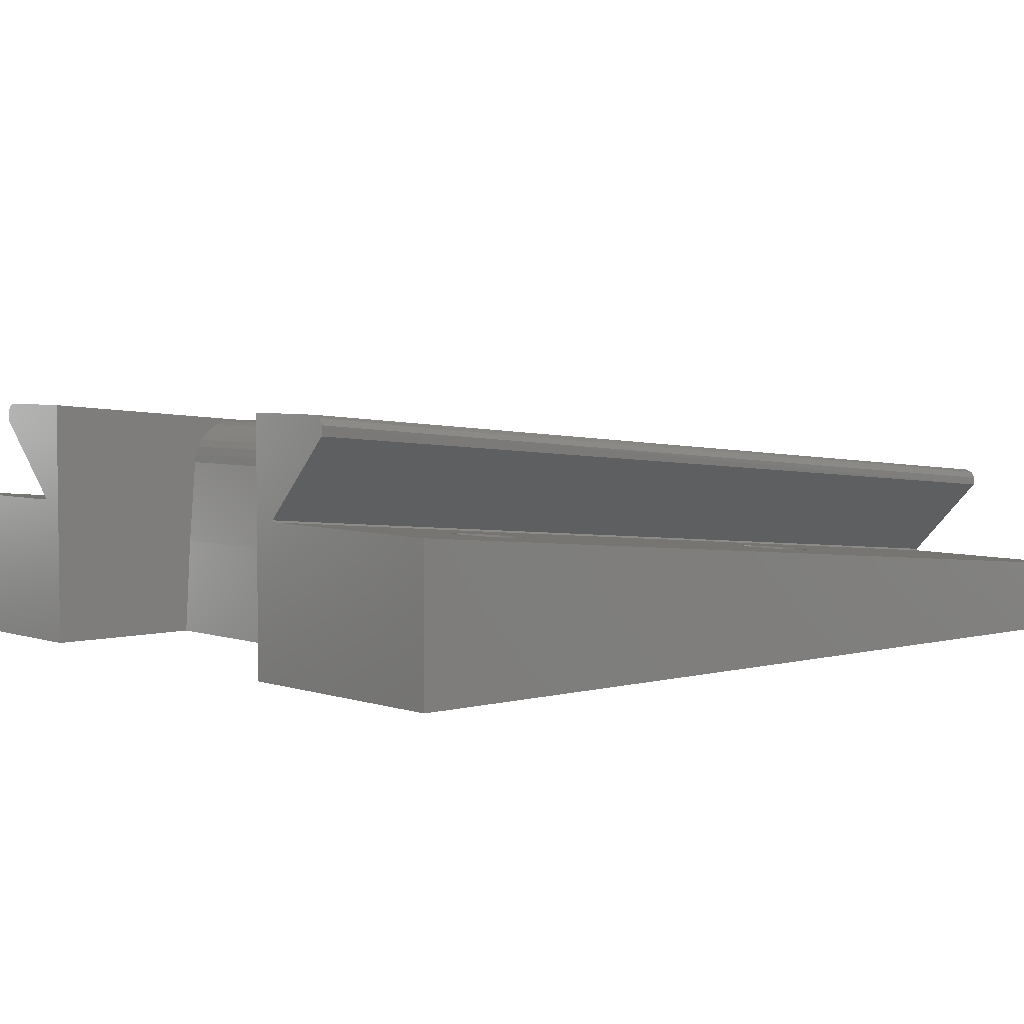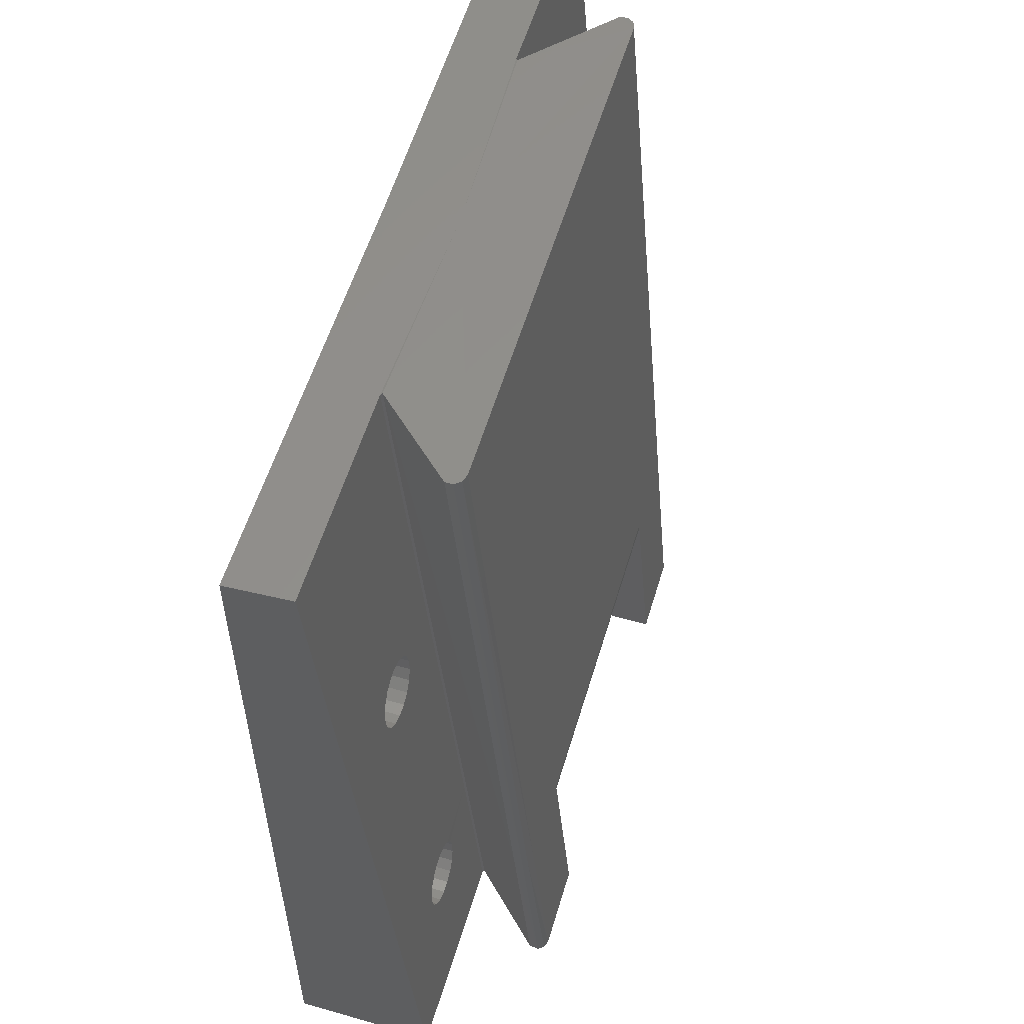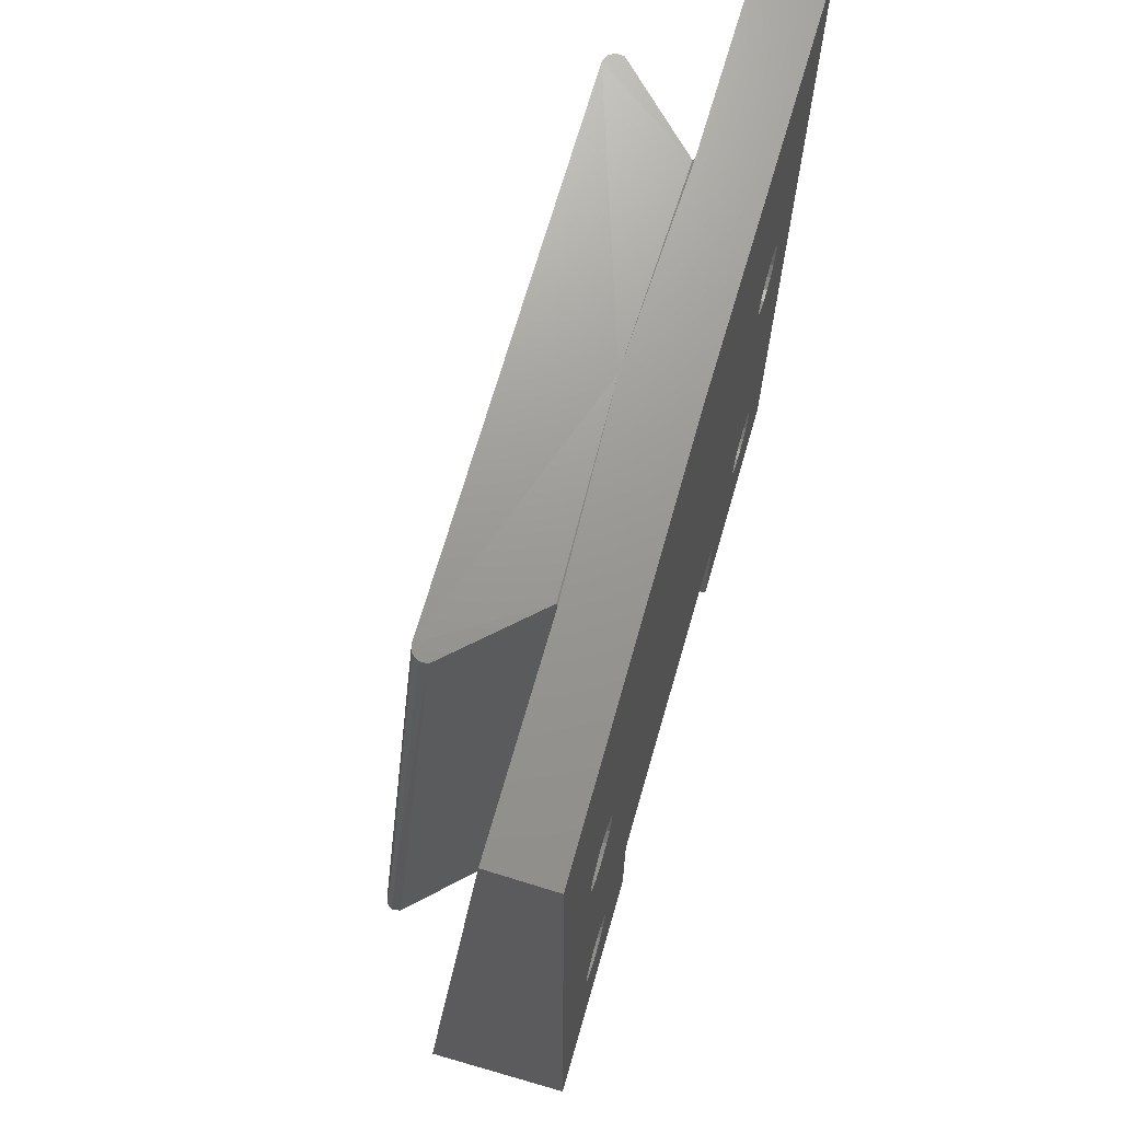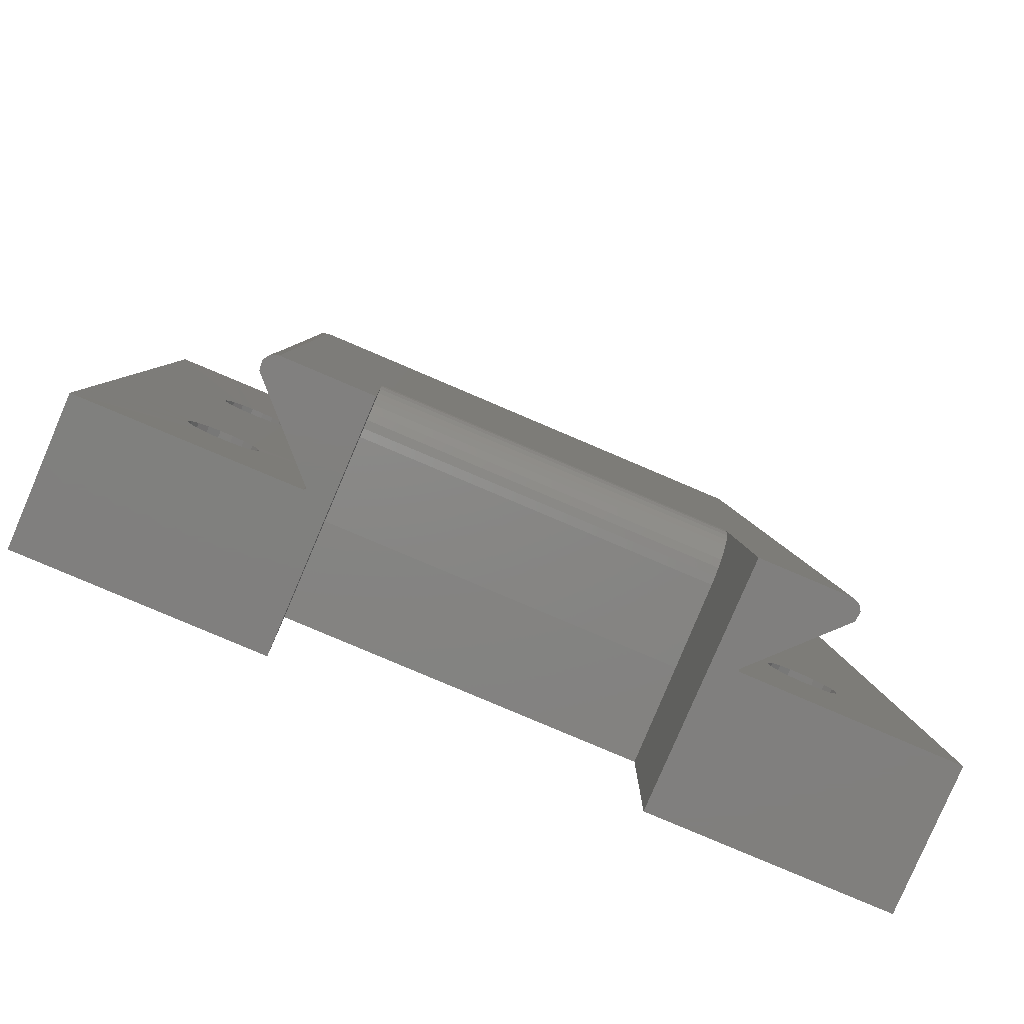
<metadata>
{"format":"stl","ext":"stl","renderer":"f3d","projection":"perspective","resolution":1024,"background":"white","views":[{"elev":4.2,"azim":48.5,"up":"+Z"},{"elev":57.0,"azim":-73.4,"up":"+Y"},{"elev":69.3,"azim":106.1,"up":"+Y"},{"elev":-79.9,"azim":-23.1,"up":"+Y"}]}
</metadata>
<code>
# stl→obj: 275 verts, 562 faces
v -0.01142 -0.01929 0
v -0.01142 -0.0189 0.006262
v -0.01142 -0.02922 -0
v 0 0.03088 0.01055
v -0.01711 0.03088 0.01056
v -0.01142 -0.01498 0.01457
v 0 -0.01498 0.01457
v 0 -0.01608 0.01447
v -0.01142 -0.01608 0.01447
v -0.01142 -0.0166 0.01428
v 0 -0.0166 0.01428
v 0 -0.01814 0.01275
v -0.01142 -0.01814 0.01275
v -0.01142 -0.01833 0.01223
v 0 -0.01833 0.01223
v -0.01142 -0.01708 0.01401
v 0 -0.01708 0.01401
v 0 -0.0175 0.01365
v -0.01142 -0.0175 0.01365
v -0.01142 -0.01786 0.01323
v 0 -0.01786 0.01323
v 0 -0.01929 0
v 0 -0.0189 0.006262
v 0 -0.01842 0.01168
v -0.01142 -0.01842 0.01168
v -0.02108 0.008514 0
v -0.02122 0.007732 0
v -0.02685 0.01023 -0
v -0.01142 -0.02922 0.01581
v -0.02108 0.00695 0
v -0.02685 -0.002747 -0
v -0.01142 -0.01554 0.01457
v 0 -0.01554 0.01457
v -0.01298 0.03038 0.004384
v -0.01298 -0.01542 0.00839
v -0.01781 -0.0153 0.01342
v -0.01786 0.03079 0.009477
v -0.02255 -0.02922 0.009455
v -0.02685 -0.02922 0.00944
v -0.02685 -0.02922 -0
v -0.02171 -0.02922 -0
v -0.01933 -0.01992 0.008627
v -0.01854 -0.01992 -0
v -0.01933 -0.01992 -0
v -0.02007 -0.01965 0.008603
v -0.02008 -0.01965 -0
v -0.01656 -0.02922 -0
v -0.01779 -0.01965 -0
v -0.01854 -0.01992 0.008627
v -0.01933 0.009983 -0
v -0.01854 0.009983 0.006011
v -0.01933 0.009983 0.006011
v 0 0.006606 0
v -0.01718 0.006262 0
v -0.01854 0.009983 -0
v -0.01718 -0.01914 -0
v -0.01665 -0.01767 -0
v -0.01679 -0.01689 -0
v -0.01779 -0.01569 -0
v -0.01718 -0.0162 -0
v -0.01719 -0.0162 0.008301
v -0.01679 -0.01845 -0
v -0.01779 0.009712 -0
v -0.01779 0.009711 0.006035
v -0.01854 0.005481 0.006405
v -0.01854 0.005481 -0
v -0.01933 0.00548 0.006405
v -0.01779 -0.01569 0.008257
v -0.01854 -0.01542 -0
v -0.01933 0.005481 -0
v -0.01933 -0.01542 -0
v -0.01854 -0.01542 0.008233
v -0.01933 -0.01542 0.008233
v -0.02069 -0.0162 -0
v -0.02069 0.006262 0
v -0.02008 0.005752 0
v -0.02008 -0.01569 -0
v -0.02122 -0.01767 0.00843
v -0.02122 -0.01767 -0
v -0.02108 -0.01689 -0
v -0.01718 0.009201 0
v -0.01719 0.009205 0.006079
v -0.02007 0.00575 0.006381
v -0.02122 0.007732 0.006208
v -0.01679 -0.01688 0.008361
v -0.01779 -0.01965 0.008603
v -0.01665 -0.01767 0.00843
v -0.02069 -0.01914 0.008559
v -0.02069 -0.01914 -0
v -0.02108 -0.01845 0.008499
v -0.02108 -0.01845 -0
v -0.01718 -0.01914 0.008559
v -0.02008 0.009712 -0
v -0.02007 0.009713 0.006035
v -0.01679 -0.01845 0.008499
v -0.01779 0.005752 0.006381
v -0.01779 0.005752 0
v -0.01298 -0.02922 0.009598
v -0.01711 -0.02922 0.01581
v -0.0178 -0.02922 0.01461
v -0.01718 0.006263 0.006336
v -0.01759 -0.02922 0.01565
v -0.01787 -0.02922 0.01523
v -0.02108 -0.01688 0.008361
v -0.02069 0.009201 0
v -0.01679 0.00695 0.006276
v -0.01679 0.00695 0
v -0.02685 -0.01433 0.008138
v -0.02685 -0.01929 0.008572
v -0.02068 -0.0162 0.008301
v -0.02068 0.009205 0.006079
v -0.02069 0.006263 0.006336
v -0.01679 0.008514 0
v -0.01679 0.008516 0.006139
v -0.01665 0.007732 0.006208
v -0.01665 0.007732 0
v -0.02007 -0.01569 0.008257
v -0.02108 0.00695 0.006276
v -0.02685 -0.002582 0.00711
v -0.02108 0.008516 0.006139
v -0.02685 -0.02428 -0
v -0.02685 -0.02425 0.009006
v -0.01788 0.03083 0.009982
v -0.01759 0.03087 0.0104
v -0.01765 -0.01524 0.01433
v -0.01787 -0.01527 0.01401
v -0.0131 -0.02922 0.009485
v -0.0131 0.03033 0.004275
v 0 0.007341 0
v 0 0.008123 0
v 0 0.008857 0
v 0 0.009456 0
v 0 0.02997 0.000172
v -0.01414 0.02996 8.1e-05
v 0 0.03038 0.0048
v 0 0.03033 0.004253
v -0.02685 0.02996 0
v -0.02685 0.01048 0.005967
v -0.02685 0.03033 0.004231
v -0.01826 -0.02922 0.00947
v -0.02685 -0.01442 -0
v -0.02685 -0.01935 -0
v -0.01711 -0.0152 0.01459
v -0.0131 -0.01545 0.008281
v -0.02255 0.03033 0.004246
v -0.02261 0.02996 2.7e-05
v -0.01826 0.03033 0.00426
v -0.01838 0.02996 5.4e-05
v 0.01142 -0.01929 0
v 0.01142 -0.02922 -0
v 0.01142 -0.0189 0.006262
v 0.01142 -0.01498 0.01457
v 0.01711 0.03088 0.01056
v 0.01142 -0.0166 0.01428
v 0.01142 -0.01608 0.01447
v 0.01142 -0.01833 0.01223
v 0.01142 -0.01814 0.01275
v 0.01142 -0.01708 0.01401
v 0.01142 -0.01786 0.01323
v 0.01142 -0.0175 0.01365
v 0.01142 -0.01842 0.01168
v 0.02108 0.008514 0
v 0.02685 0.01023 -0
v 0.02122 0.007732 0
v 0.01142 -0.02922 0.01581
v 0.02685 -0.002747 -0
v 0.02108 0.00695 0
v 0.01142 -0.01554 0.01457
v 0.01298 0.03038 0.004384
v 0.01786 0.03079 0.009477
v 0.01781 -0.0153 0.01342
v 0.01298 -0.01542 0.00839
v 0.02255 -0.02922 0.009455
v 0.02171 -0.02922 -0
v 0.02685 -0.02922 -0
v 0.02685 -0.02922 0.00944
v 0.01933 -0.01992 0.008627
v 0.01933 -0.01992 -0
v 0.01854 -0.01992 -0
v 0.02007 -0.01965 0.008603
v 0.02008 -0.01965 -0
v 0.01779 -0.01965 -0
v 0.01656 -0.02922 -0
v 0.01854 -0.01992 0.008627
v 0.01933 0.009983 -0
v 0.01933 0.009983 0.006011
v 0.01854 0.009983 0.006011
v 0.01718 0.006262 0
v 0.01854 0.009983 -0
v 0.01718 -0.01914 -0
v 0.01679 -0.01689 -0
v 0.01665 -0.01767 -0
v 0.01779 -0.01569 -0
v 0.01719 -0.0162 0.008301
v 0.01718 -0.0162 -0
v 0.01679 -0.01845 -0
v 0.01779 0.009712 -0
v 0.01779 0.009711 0.006035
v 0.01854 0.005481 0.006405
v 0.01933 0.00548 0.006405
v 0.01854 0.005481 -0
v 0.01854 -0.01542 -0
v 0.01779 -0.01569 0.008257
v 0.01933 0.005481 -0
v 0.01933 -0.01542 -0
v 0.01933 -0.01542 0.008233
v 0.01854 -0.01542 0.008233
v 0.02069 -0.0162 -0
v 0.02008 -0.01569 -0
v 0.02008 0.005752 0
v 0.02069 0.006262 0
v 0.02122 -0.01767 0.00843
v 0.02108 -0.01689 -0
v 0.02122 -0.01767 -0
v 0.01719 0.009205 0.006079
v 0.01718 0.009201 0
v 0.02007 0.00575 0.006381
v 0.02122 0.007732 0.006208
v 0.01679 -0.01688 0.008361
v 0.01779 -0.01965 0.008603
v 0.01665 -0.01767 0.00843
v 0.02069 -0.01914 0.008559
v 0.02069 -0.01914 -0
v 0.02108 -0.01845 0.008499
v 0.02108 -0.01845 -0
v 0.01718 -0.01914 0.008559
v 0.02008 0.009712 -0
v 0.02007 0.009713 0.006035
v 0.01679 -0.01845 0.008499
v 0.01779 0.005752 0.006381
v 0.01779 0.005752 0
v 0.01298 -0.02922 0.009598
v 0.0178 -0.02922 0.01461
v 0.01711 -0.02922 0.01581
v 0.01718 0.006263 0.006336
v 0.01759 -0.02922 0.01565
v 0.01787 -0.02922 0.01523
v 0.02108 -0.01688 0.008361
v 0.02069 0.009201 0
v 0.01679 0.00695 0.006276
v 0.01679 0.00695 0
v 0.02685 -0.01433 0.008138
v 0.02685 -0.01929 0.008572
v 0.02068 -0.0162 0.008301
v 0.02068 0.009205 0.006079
v 0.02069 0.006263 0.006336
v 0.01679 0.008514 0
v 0.01679 0.008516 0.006139
v 0.01665 0.007732 0.006208
v 0.01665 0.007732 0
v 0.02007 -0.01569 0.008257
v 0.02108 0.00695 0.006276
v 0.02685 -0.002582 0.00711
v 0.02108 0.008516 0.006139
v 0.02685 -0.02428 -0
v 0.02685 -0.02425 0.009006
v 0.01759 0.03087 0.0104
v 0.01788 0.03083 0.009982
v 0.01787 -0.01527 0.01401
v 0.01765 -0.01524 0.01433
v 0.0131 -0.02922 0.009485
v 0.0131 0.03033 0.004275
v 0.01414 0.02996 8.1e-05
v 0.02685 0.02996 0
v 0.02685 0.03033 0.004231
v 0.02685 0.01048 0.005967
v 0.01826 -0.02922 0.00947
v 0.02685 -0.01442 -0
v 0.02685 -0.01935 -0
v 0.01711 -0.0152 0.01459
v 0.0131 -0.01545 0.008281
v 0.02261 0.02996 2.7e-05
v 0.02255 0.03033 0.004246
v 0.01838 0.02996 5.4e-05
v 0.01826 0.03033 0.00426
f 1 2 3
f 4 5 6
f 6 7 4
f 8 9 10
f 10 11 8
f 12 13 14
f 14 15 12
f 11 10 16
f 16 17 11
f 18 19 20
f 20 21 18
f 1 22 23
f 23 2 1
f 23 24 25
f 25 2 23
f 26 27 28
f 29 25 14
f 27 30 31
f 31 28 27
f 29 32 6
f 14 13 29
f 29 9 32
f 29 13 20
f 10 9 29
f 20 19 29
f 29 16 10
f 33 32 9
f 9 8 33
f 29 19 16
f 34 35 36
f 36 37 34
f 38 39 40
f 40 41 38
f 42 43 44
f 45 44 46
f 3 47 43
f 43 48 3
f 49 43 42
f 50 51 52
f 53 22 1
f 1 54 53
f 55 51 50
f 3 48 56
f 1 57 58
f 59 60 61
f 62 3 56
f 62 57 1
f 62 1 3
f 63 64 55
f 65 66 67
f 59 68 69
f 67 66 70
f 71 72 73
f 74 75 76
f 76 77 74
f 78 79 80
f 63 81 82
f 69 72 71
f 83 70 76
f 37 5 34
f 84 27 26
f 60 85 61
f 58 85 60
f 42 44 45
f 86 48 43
f 85 57 87
f 88 46 89
f 86 43 49
f 85 58 57
f 90 89 91
f 45 46 88
f 92 56 48
f 50 52 93
f 55 64 51
f 88 89 90
f 92 48 86
f 93 52 94
f 59 61 68
f 87 57 62
f 87 62 95
f 78 91 79
f 95 62 56
f 96 66 65
f 90 91 78
f 95 56 92
f 96 97 66
f 98 29 99
f 99 100 98
f 63 82 64
f 101 54 97
f 102 103 100
f 100 99 102
f 101 97 96
f 69 68 72
f 78 80 104
f 93 94 105
f 106 107 54
f 108 109 78
f 78 104 108
f 67 70 83
f 74 110 80
f 105 94 111
f 106 54 101
f 112 76 75
f 80 110 104
f 113 114 81
f 81 114 82
f 115 116 107
f 115 107 106
f 71 73 77
f 77 73 117
f 118 75 30
f 83 76 112
f 77 117 74
f 119 110 112
f 112 118 119
f 112 75 118
f 74 117 110
f 105 111 26
f 114 113 116
f 114 116 115
f 84 30 27
f 26 111 120
f 118 30 84
f 84 26 120
f 121 40 39
f 39 122 121
f 29 98 3
f 5 37 123
f 123 124 5
f 102 125 126
f 126 103 102
f 92 86 127
f 115 128 114
f 3 98 127
f 53 54 107
f 107 129 53
f 129 107 116
f 116 130 129
f 130 116 113
f 113 131 130
f 131 113 81
f 81 132 131
f 133 132 81
f 81 134 133
f 77 76 70
f 70 71 77
f 71 70 66
f 66 69 71
f 69 66 97
f 97 59 69
f 59 97 54
f 54 60 59
f 1 58 60
f 60 54 1
f 32 33 7
f 7 6 32
f 25 24 15
f 15 14 25
f 13 12 21
f 21 20 13
f 19 18 17
f 17 16 19
f 5 4 135
f 135 34 5
f 128 34 135
f 135 136 128
f 3 2 29
f 137 28 138
f 138 139 137
f 28 31 119
f 119 138 28
f 47 3 127
f 127 140 47
f 140 38 41
f 41 47 140
f 47 41 44
f 44 43 47
f 46 44 41
f 41 40 46
f 31 141 108
f 108 119 31
f 141 142 109
f 109 108 141
f 142 121 122
f 122 109 142
f 46 40 121
f 121 89 46
f 91 89 121
f 121 142 91
f 79 91 142
f 142 141 79
f 79 141 80
f 80 141 74
f 75 31 30
f 35 98 100
f 100 36 35
f 37 36 126
f 126 123 37
f 75 74 141
f 141 31 75
f 124 125 143
f 143 5 124
f 103 126 36
f 36 100 103
f 86 49 140
f 140 127 86
f 99 143 125
f 125 102 99
f 127 98 35
f 35 144 127
f 92 127 95
f 49 42 38
f 38 140 49
f 45 39 38
f 38 42 45
f 45 88 39
f 39 88 90
f 90 122 39
f 78 109 122
f 122 90 78
f 144 35 34
f 34 128 144
f 61 101 96
f 96 68 61
f 65 72 68
f 68 96 65
f 65 67 73
f 73 72 65
f 117 73 67
f 67 83 117
f 83 112 110
f 110 117 83
f 118 84 119
f 120 138 119
f 119 84 120
f 139 145 146
f 146 137 139
f 145 147 148
f 148 146 145
f 104 110 119
f 119 108 104
f 82 114 128
f 82 128 64
f 64 128 147
f 147 51 64
f 52 51 147
f 147 145 52
f 94 52 145
f 145 139 94
f 111 94 139
f 111 139 138
f 138 120 111
f 6 5 143
f 29 6 143
f 143 99 29
f 28 137 105
f 105 26 28
f 93 105 137
f 93 137 146
f 146 50 93
f 55 50 146
f 146 148 55
f 128 136 133
f 133 134 128
f 147 128 134
f 134 148 147
f 81 63 134
f 63 55 148
f 148 134 63
f 123 126 125
f 125 124 123
f 85 144 61
f 127 144 87
f 87 95 127
f 87 144 85
f 115 106 144
f 144 128 115
f 106 101 61
f 61 144 106
f 29 2 25
f 149 150 151
f 4 7 152
f 152 153 4
f 8 11 154
f 154 155 8
f 12 15 156
f 156 157 12
f 11 17 158
f 158 154 11
f 18 21 159
f 159 160 18
f 149 151 23
f 23 22 149
f 23 151 161
f 161 24 23
f 162 163 164
f 165 156 161
f 164 163 166
f 166 167 164
f 165 152 168
f 156 165 157
f 165 168 155
f 165 159 157
f 154 165 155
f 159 165 160
f 165 154 158
f 33 8 155
f 155 168 33
f 165 158 160
f 169 170 171
f 171 172 169
f 173 174 175
f 175 176 173
f 177 178 179
f 180 181 178
f 150 182 179
f 179 183 150
f 184 177 179
f 185 186 187
f 53 188 149
f 149 22 53
f 189 185 187
f 150 190 182
f 149 191 192
f 193 194 195
f 196 190 150
f 196 149 192
f 196 150 149
f 197 189 198
f 199 200 201
f 193 202 203
f 200 204 201
f 205 206 207
f 208 209 210
f 210 211 208
f 212 213 214
f 197 215 216
f 202 205 207
f 217 210 204
f 170 169 153
f 218 162 164
f 195 194 219
f 191 195 219
f 177 180 178
f 220 179 182
f 219 221 192
f 222 223 181
f 220 184 179
f 219 192 191
f 224 225 223
f 180 222 181
f 226 182 190
f 185 227 186
f 189 187 198
f 222 224 223
f 226 220 182
f 227 228 186
f 193 203 194
f 221 196 192
f 221 229 196
f 212 214 225
f 229 190 196
f 230 199 201
f 224 212 225
f 229 226 190
f 230 201 231
f 232 233 234
f 234 165 232
f 197 198 215
f 235 231 188
f 236 234 233
f 233 237 236
f 235 230 231
f 202 207 203
f 212 238 213
f 227 239 228
f 240 188 241
f 242 238 212
f 212 243 242
f 200 217 204
f 208 213 244
f 239 245 228
f 240 235 188
f 246 211 210
f 213 238 244
f 247 216 248
f 216 215 248
f 249 241 250
f 249 240 241
f 205 209 206
f 209 251 206
f 252 167 211
f 217 246 210
f 209 208 251
f 253 252 246
f 246 244 253
f 246 252 211
f 208 244 251
f 239 162 245
f 248 250 247
f 248 249 250
f 218 164 167
f 162 254 245
f 252 218 167
f 218 254 162
f 255 256 176
f 176 175 255
f 165 150 232
f 153 257 258
f 258 170 153
f 236 237 259
f 259 260 236
f 226 261 220
f 249 248 262
f 150 261 232
f 53 129 241
f 241 188 53
f 129 130 250
f 250 241 129
f 130 131 247
f 247 250 130
f 131 132 216
f 216 247 131
f 133 263 216
f 216 132 133
f 209 205 204
f 204 210 209
f 205 202 201
f 201 204 205
f 202 193 231
f 231 201 202
f 193 195 188
f 188 231 193
f 149 188 195
f 195 191 149
f 168 152 7
f 7 33 168
f 161 156 15
f 15 24 161
f 157 159 21
f 21 12 157
f 160 158 17
f 17 18 160
f 153 169 135
f 135 4 153
f 262 136 135
f 135 169 262
f 150 165 151
f 264 265 266
f 266 163 264
f 163 266 253
f 253 166 163
f 261 150 183
f 183 267 261
f 267 183 174
f 174 173 267
f 183 179 178
f 178 174 183
f 181 175 174
f 174 178 181
f 166 253 242
f 242 268 166
f 268 242 243
f 243 269 268
f 269 243 256
f 256 255 269
f 181 223 255
f 255 175 181
f 225 269 255
f 255 223 225
f 214 268 269
f 269 225 214
f 214 213 268
f 213 208 268
f 211 167 166
f 172 171 233
f 233 232 172
f 170 258 259
f 259 171 170
f 211 166 268
f 268 208 211
f 257 153 270
f 270 260 257
f 237 233 171
f 171 259 237
f 220 261 267
f 267 184 220
f 234 236 260
f 260 270 234
f 261 271 172
f 172 232 261
f 226 229 261
f 184 267 173
f 173 177 184
f 180 177 173
f 173 176 180
f 180 176 222
f 176 256 224
f 224 222 176
f 212 224 256
f 256 243 212
f 271 262 169
f 169 172 271
f 194 203 230
f 230 235 194
f 199 230 203
f 203 207 199
f 199 207 206
f 206 200 199
f 251 217 200
f 200 206 251
f 217 251 244
f 244 246 217
f 252 253 218
f 254 218 253
f 253 266 254
f 265 264 272
f 272 273 265
f 273 272 274
f 274 275 273
f 238 242 253
f 253 244 238
f 215 262 248
f 215 198 262
f 198 187 275
f 275 262 198
f 186 273 275
f 275 187 186
f 228 265 273
f 273 186 228
f 245 265 228
f 245 254 266
f 266 265 245
f 152 270 153
f 165 234 270
f 270 152 165
f 163 162 239
f 239 264 163
f 227 264 239
f 227 185 272
f 272 264 227
f 189 274 272
f 272 185 189
f 262 263 133
f 133 136 262
f 275 274 263
f 263 262 275
f 216 263 197
f 197 263 274
f 274 189 197
f 258 257 260
f 260 259 258
f 219 194 271
f 261 229 221
f 221 271 261
f 221 219 271
f 249 262 271
f 271 240 249
f 240 271 194
f 194 235 240
f 165 161 151

</code>
